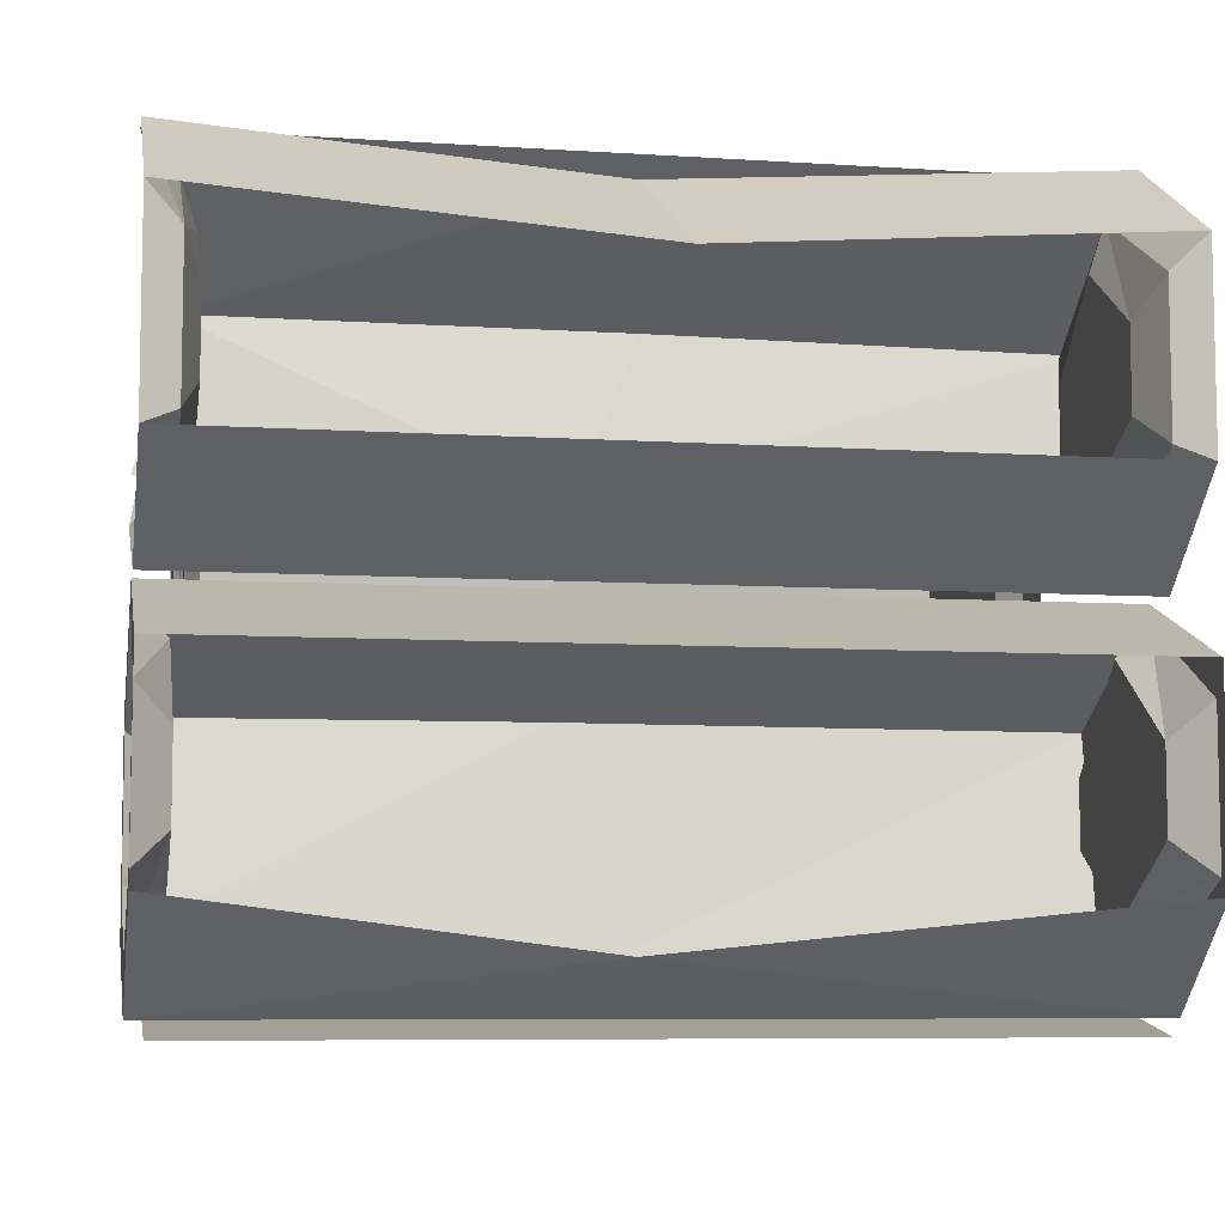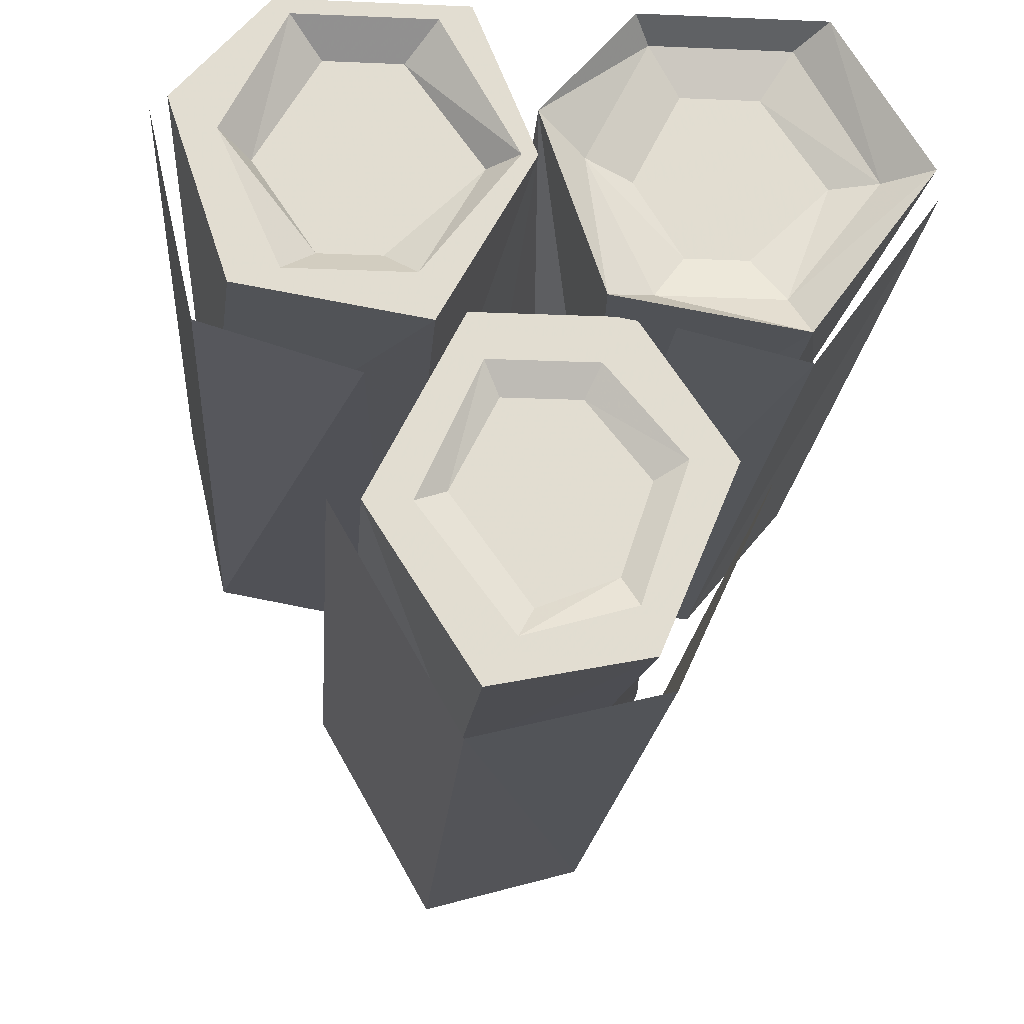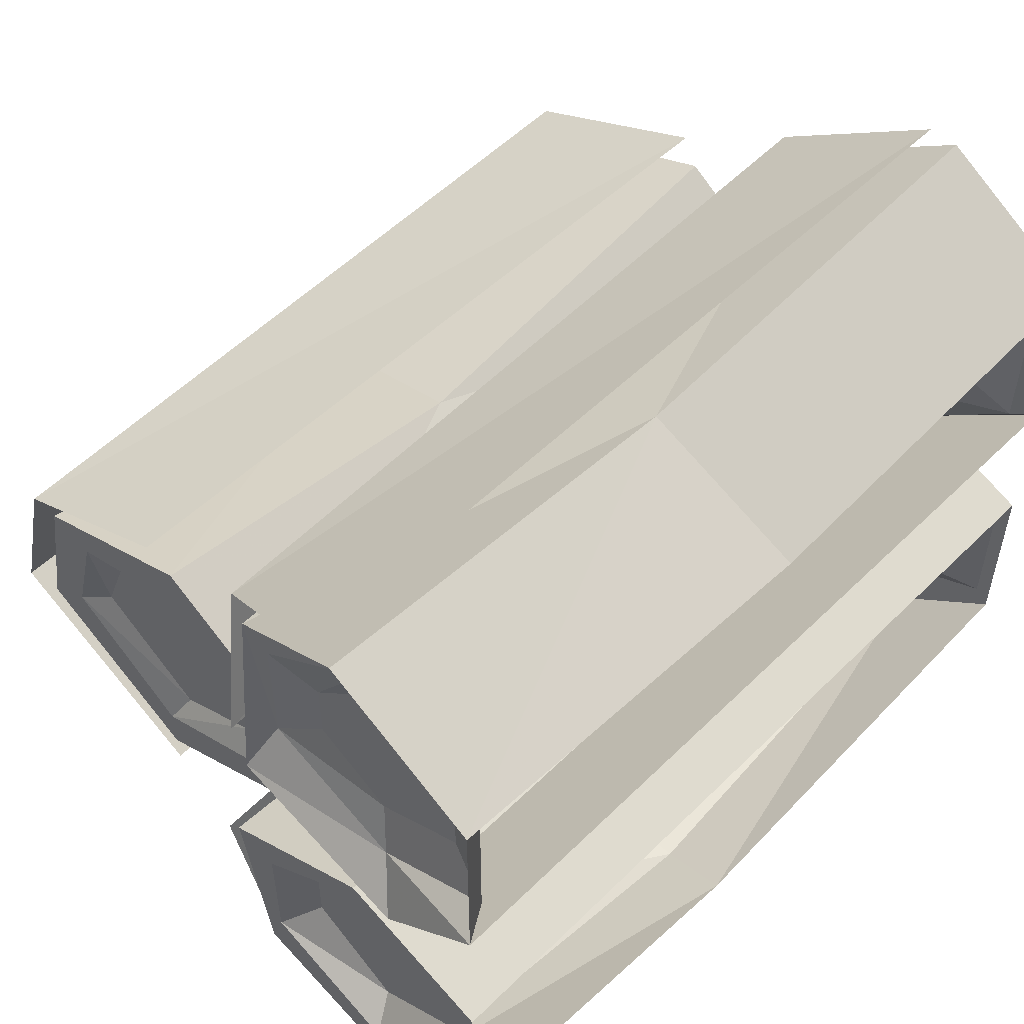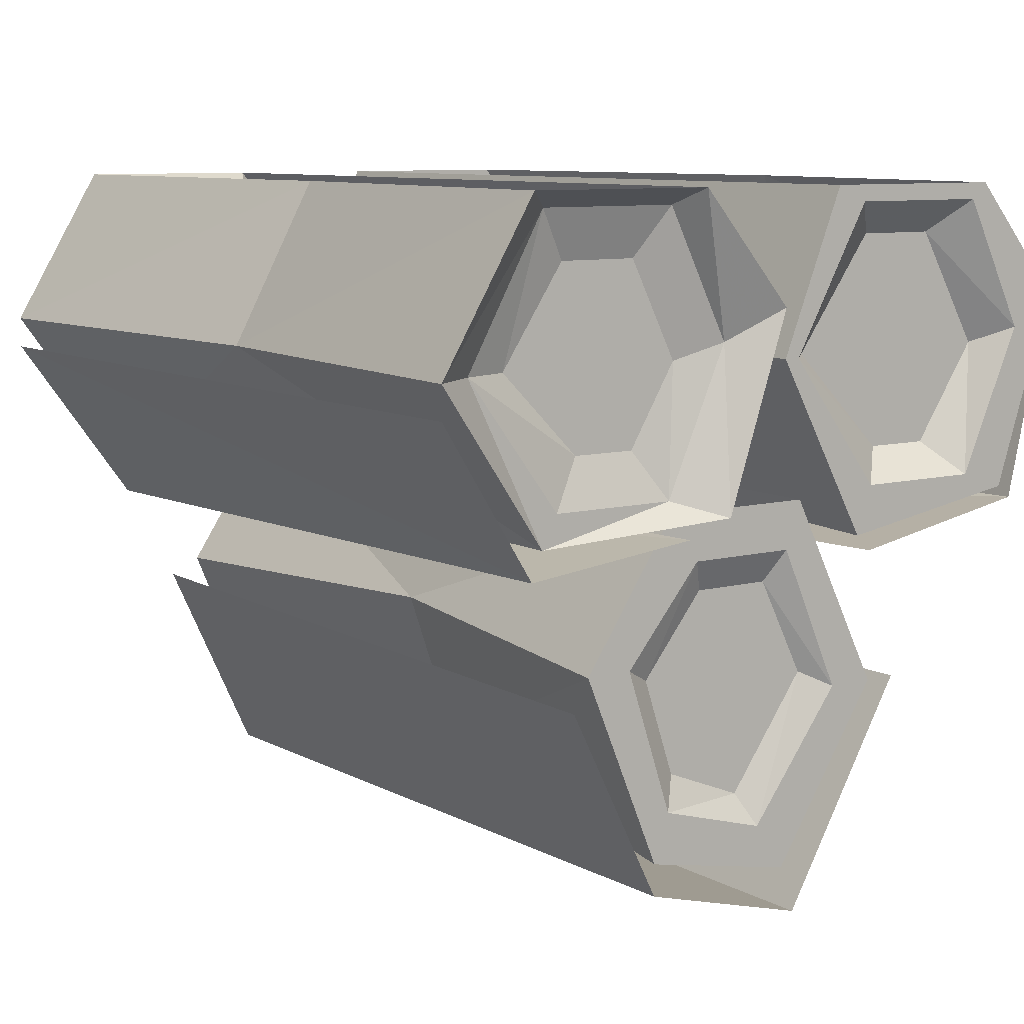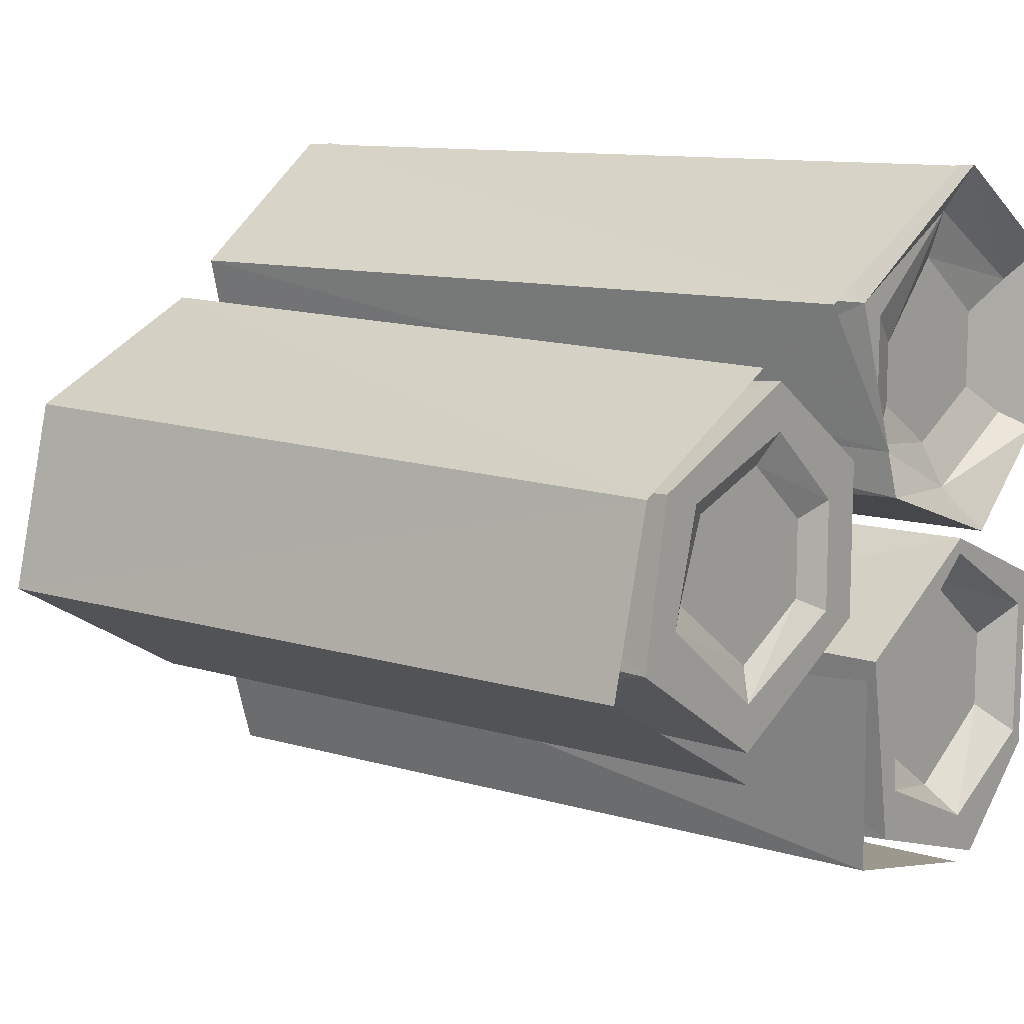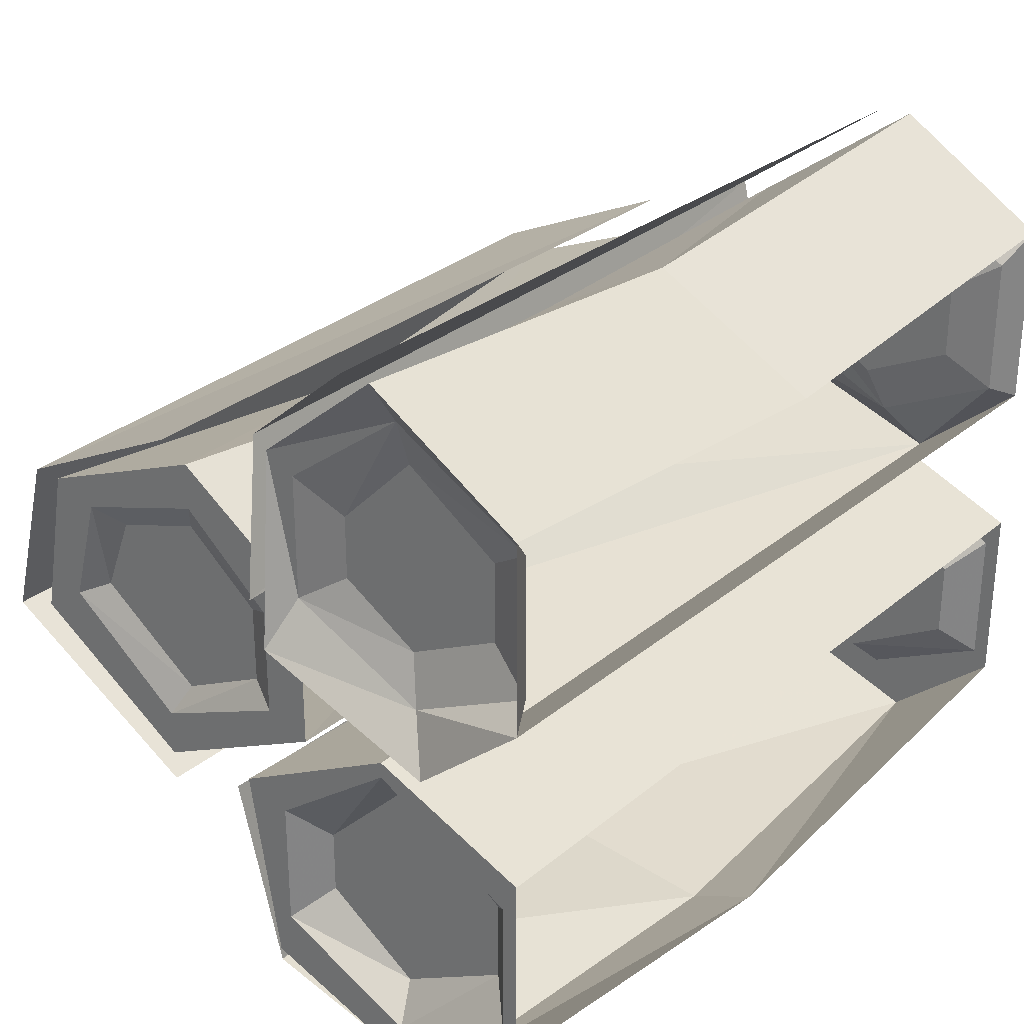
<metadata>
{"format":"obj","ext":"obj","renderer":"f3d","projection":"perspective","resolution":1024,"background":"white","views":[{"elev":-7.4,"azim":169.4,"up":"+Z"},{"elev":-20.6,"azim":-94.4,"up":"+Y"},{"elev":52.8,"azim":133.7,"up":"+Z"},{"elev":9.1,"azim":54.9,"up":"+Y"},{"elev":11.0,"azim":37.1,"up":"+Z"},{"elev":28.8,"azim":129.4,"up":"+Z"}]}
</metadata>
<code>
v 0.1719 -0.2422 -0.1172
v 0.1719 -0.3516 -0.05469
v -0.2031 -0.3516 -0.05469
v -0.2031 -0.2422 -0.1172
v 0.1719 -0.3281 0.03125
v 0.1719 -0.2344 0.07812
v -0.2031 -0.2266 0.08594
v -0.2031 -0.3281 0.03906
v 0.1875 -0.05469 -0.2031
v 0.1875 -0.1562 -0.1797
v -0.2188 -0.1641 -0.1797
v -0.2266 -0.0625 -0.2031
v -0.2266 -0.1797 0.1016
v 0.1719 -0.1719 0.1016
v -0.2266 -0.09375 0.1641
v 0.1953 -0.09375 0.1641
v 0.1953 -0.1562 0.03125
v -0.2266 -0.1641 0.03906
v -0.2188 -0.1875 -0.1016
v 0.1953 -0.1719 -0.07812
v 0.007812 -0.1406 -0.1797
v -0.2266 -0.1484 -0.1641
v -0.2266 -0.05469 -0.1953
v 0 -0.03906 -0.1953
v 0.1953 -0.1484 -0.1641
v 0.01562 -0.1562 -0.07031
v -0.2266 -0.1641 -0.07031
v -0.2266 -0.1406 -0.1406
v -0.2266 -0.07031 -0.1719
v -0.2266 -0.007812 -0.1406
v -0.2266 0 -0.1484
v 0.007812 0 -0.1719
v 0.1953 -0.05469 -0.1953
v 0.1953 -0.07031 -0.1719
v 0.1953 -0.1406 -0.1406
v 0.1953 -0.1641 -0.07031
v 0.1953 -0.07812 -0.02344
v -0.2266 -0.07812 -0.02344
v -0.2266 -0.1406 -0.07812
v -0.2109 -0.125 -0.09375
v -0.2109 -0.125 -0.125
v -0.2109 -0.07812 -0.1562
v -0.2109 -0.02344 -0.125
v -0.2266 -0.007812 -0.07031
v -0.2266 0 -0.05469
v -0.2266 -0.07812 -0.03125
v 0.1953 0 -0.05469
v 0.1953 -0.007812 -0.07031
v 0.1953 -0.007812 -0.1406
v 0.1953 0 -0.1484
v -0.2031 -0.2422 -0.07812
v -0.2031 -0.1719 -0.04688
v -0.2031 -0.2422 -0.1016
v -0.2031 -0.3281 -0.04688
v -0.2031 -0.3047 -0.03125
v -0.1953 -0.2891 -0.02344
v -0.1953 -0.2344 -0.0625
v -0.1953 -0.1875 -0.03906
v -0.2031 -0.1719 0.007812
v -0.2031 -0.1484 -0.05469
v -0.007812 -0.2344 -0.1016
v -0.007812 -0.3047 -0.04688
v -0.2031 -0.3125 0.03125
v -0.2031 -0.2891 0.02344
v -0.1953 -0.2734 0.01562
v -0.1953 -0.2656 -0.007812
v -0.1953 -0.1875 0
v -0.2031 -0.2188 0.04688
v -0.2031 -0.1484 0.02344
v 0.1719 -0.1719 -0.04688
v 0.1719 -0.2422 -0.07812
v 0.1719 -0.1484 -0.05469
v 0.1719 -0.1484 0.02344
v 0.1719 -0.1719 0.007812
v 0.1641 -0.1875 0
v 0.1641 -0.1875 -0.03906
v 0.1641 -0.2344 -0.0625
v 0.1719 -0.3047 -0.03125
v 0.1719 -0.2422 -0.1016
v 0.1719 -0.2188 0.04688
v 0.1719 -0.2188 0.07031
v 0.1719 -0.3125 0.03125
v 0.1719 -0.2891 0.02344
v 0.1641 -0.2734 0.01562
v 0.1641 -0.2266 0.03125
v 0.1641 -0.2656 -0.007812
v 0.1641 -0.2891 -0.02344
v 0.1719 -0.3281 -0.04688
v -0.007812 -0.2891 0.02344
v 0 -0.2109 0.05469
v -0.2031 -0.2188 0.07031
v -0.1953 -0.2266 0.03125
v -0.2109 -0.07812 -0.04688
v -0.2109 -0.09375 -0.1016
v -0.2109 -0.02344 -0.08594
v 0.1953 -0.1406 -0.07812
v 0.1953 -0.07812 -0.03125
v 0.1797 -0.07812 -0.04688
v 0.1797 -0.02344 -0.08594
v 0.1797 -0.02344 -0.125
v 0.1797 -0.07812 -0.1562
v 0.1797 -0.125 -0.125
v 0.1797 -0.125 -0.09375
v 0.1797 -0.09375 -0.1016
v 0.1953 -0.1484 0.007812
v 0.1953 -0.05469 -0.02344
v 0.1797 -0.07031 0
v 0.1797 -0.1406 0.03125
v 0.1797 -0.1562 0.1016
v 0.007812 -0.1406 0.02344
v -0.2266 -0.05469 -0.02344
v 0.1953 0 0.02344
v 0.1797 -0.007812 0.03125
v 0.1719 -0.03125 0.04688
v 0.1719 -0.07812 0.02344
v 0.1719 -0.1172 0.04688
v 0.1797 -0.1406 0.09375
v 0.1797 -0.07812 0.1406
v 0.1953 -0.07812 0.1641
v -0.007812 -0.07812 0.1484
v -0.02344 -0.1562 0.1016
v -0.2266 -0.1641 0.1016
v -0.2266 -0.1484 0.007812
v -0.2109 -0.07031 0
v -0.2109 -0.007812 0.03125
v -0.2266 0 0.02344
v 0.1953 0 0.1172
v 0.1797 -0.007812 0.1016
v -0.01562 0 0.1016
v -0.2266 -0.07812 0.1641
v -0.2109 -0.1406 0.03125
v -0.2031 -0.1172 0.04688
v -0.2031 -0.07812 0.02344
v -0.2031 -0.03125 0.04688
v -0.2109 -0.007812 0.1016
v -0.2266 0 0.1172
v -0.2109 -0.07812 0.1406
v -0.2109 -0.1406 0.09375
v 0.1719 -0.09375 0.0625
v 0.1719 -0.03125 0.08594
v 0.1719 -0.07812 0.1172
v 0.1719 -0.1172 0.07812
v -0.2031 -0.09375 0.0625
v -0.2031 -0.07812 0.1172
v -0.2031 -0.03125 0.08594
v -0.2031 -0.1172 0.07812
f 1 2 3
f 1 3 4
f 5 6 7
f 5 7 8
f 5 8 3
f 5 3 2
f 9 10 11
f 9 11 12
f 13 14 15
f 15 14 16
f 17 14 13
f 17 13 18
f 19 10 20
f 10 19 11
f 21 22 23
f 21 23 24
f 21 24 25
f 24 33 25
f 26 37 38
f 26 38 27
f 45 38 47
f 47 38 37
f 53 61 62
f 53 62 54
f 79 88 61
f 61 88 62
f 63 89 90
f 63 90 91
f 105 110 111
f 105 111 106
f 106 111 112
f 109 119 120
f 109 120 121
f 110 123 111
f 111 126 112
f 120 130 122
f 120 122 121
f 81 90 89
f 81 89 82
f 21 25 26
f 21 26 27
f 21 27 22
f 25 36 26
f 54 62 63
f 62 88 89
f 62 89 63
f 105 109 110
f 109 121 110
f 110 121 122
f 110 122 123
f 82 89 88
f 22 27 28
f 22 28 29
f 22 29 23
f 23 31 32
f 23 32 24
f 24 32 33
f 25 33 34
f 25 34 35
f 25 35 36
f 27 38 39
f 27 39 28
f 50 33 32
f 51 53 54
f 51 54 55
f 53 60 61
f 54 63 64
f 54 64 55
f 71 78 79
f 72 79 61
f 72 61 60
f 80 81 82
f 80 82 83
f 78 83 82
f 78 82 88
f 78 88 79
f 63 91 68
f 63 68 64
f 38 46 39
f 36 35 96
f 36 96 97
f 36 97 37
f 105 106 107
f 105 107 108
f 105 108 109
f 108 117 109
f 109 117 118
f 109 118 119
f 111 123 124
f 119 127 120
f 120 127 129
f 120 129 130
f 123 131 124
f 136 130 129
f 130 137 138
f 130 138 122
f 122 138 131
f 122 131 123
f 81 73 90
f 69 91 90
f 69 90 73
f 23 29 30
f 23 30 31
f 26 36 37
f 30 44 31
f 31 44 45
f 45 44 46
f 45 46 38
f 47 37 48
f 47 48 49
f 47 49 50
f 50 49 34
f 50 34 33
f 51 52 53
f 52 59 60
f 52 60 53
f 59 68 69
f 59 69 60
f 70 71 72
f 70 72 73
f 70 73 74
f 71 79 72
f 80 74 81
f 37 97 48
f 106 112 107
f 107 112 113
f 111 124 125
f 111 125 126
f 127 128 113
f 127 113 112
f 119 118 128
f 119 128 127
f 125 135 126
f 126 135 136
f 136 135 137
f 136 137 130
f 74 73 81
f 91 69 68
f 28 39 40
f 28 40 41
f 28 41 29
f 29 41 42
f 29 42 30
f 30 42 43
f 30 43 44
f 51 55 56
f 51 56 57
f 51 57 52
f 52 57 58
f 52 58 59
f 55 64 65
f 55 65 56
f 58 67 59
f 59 67 68
f 70 74 75
f 70 75 76
f 70 76 71
f 71 76 77
f 71 77 78
f 80 83 84
f 80 84 85
f 80 85 74
f 74 85 75
f 77 87 78
f 78 87 83
f 64 68 92
f 64 92 65
f 67 92 68
f 39 46 93
f 39 93 40
f 43 95 44
f 44 95 46
f 46 95 93
f 48 97 98
f 48 98 99
f 48 99 49
f 49 99 100
f 49 100 34
f 34 100 101
f 34 101 35
f 35 101 102
f 35 102 96
f 96 102 103
f 96 103 97
f 97 103 98
f 107 113 114
f 107 114 115
f 107 115 108
f 108 115 116
f 108 116 117
f 124 131 132
f 124 132 133
f 124 133 125
f 125 133 134
f 125 134 135
f 140 114 113
f 140 113 128
f 140 128 141
f 141 128 118
f 141 118 142
f 142 118 117
f 142 117 116
f 87 84 83
f 144 146 138
f 144 138 137
f 144 137 145
f 145 137 135
f 145 135 134
f 131 138 146
f 131 146 132
f 56 65 66
f 56 66 57
f 57 66 58
f 58 66 67
f 75 85 86
f 75 86 76
f 76 86 77
f 77 86 87
f 65 92 66
f 66 92 67
f 40 93 94
f 40 94 41
f 41 94 42
f 42 94 43
f 43 94 95
f 93 95 94
f 98 103 104
f 98 104 99
f 99 104 100
f 100 104 101
f 101 104 102
f 102 104 103
f 139 140 141
f 139 141 142
f 139 142 116
f 139 116 115
f 139 115 114
f 139 114 140
f 85 84 86
f 86 84 87
f 143 144 145
f 143 145 134
f 143 134 133
f 143 133 132
f 143 132 146
f 143 146 144

</code>
